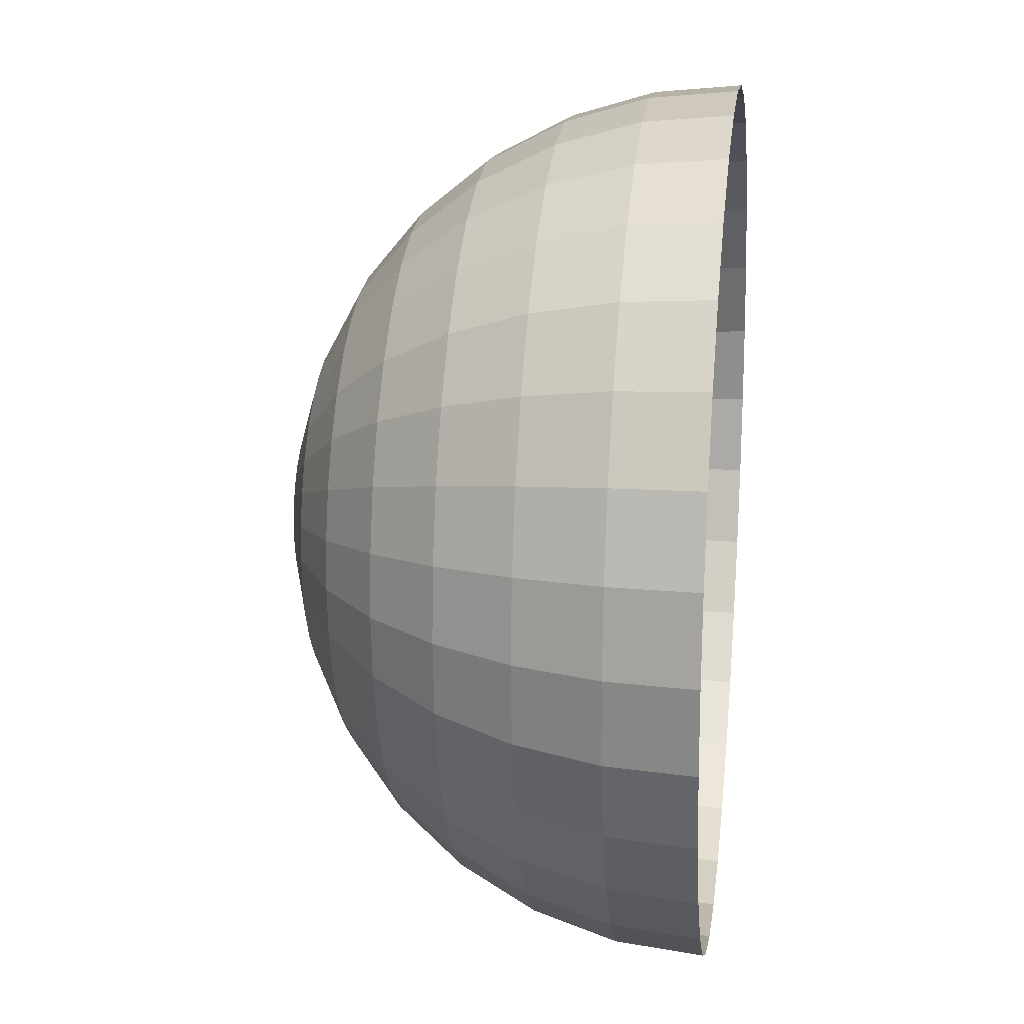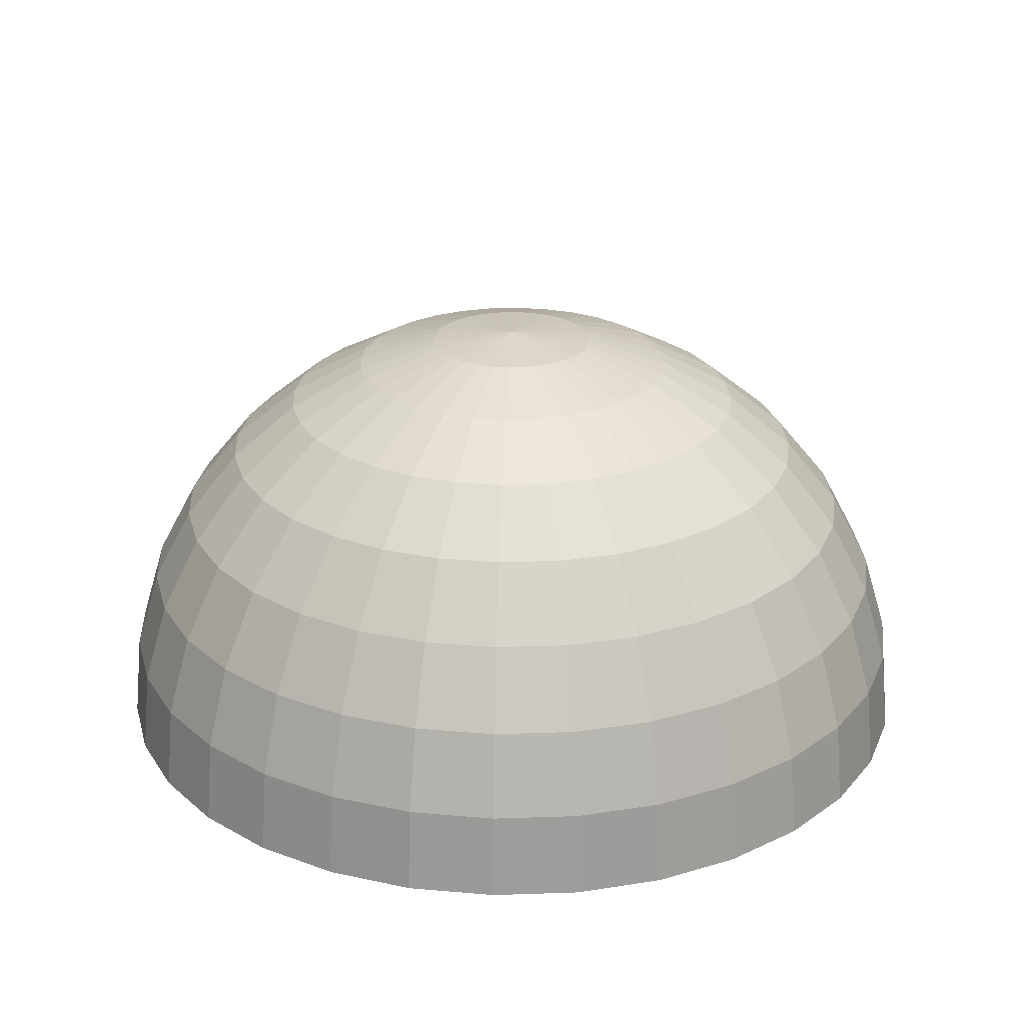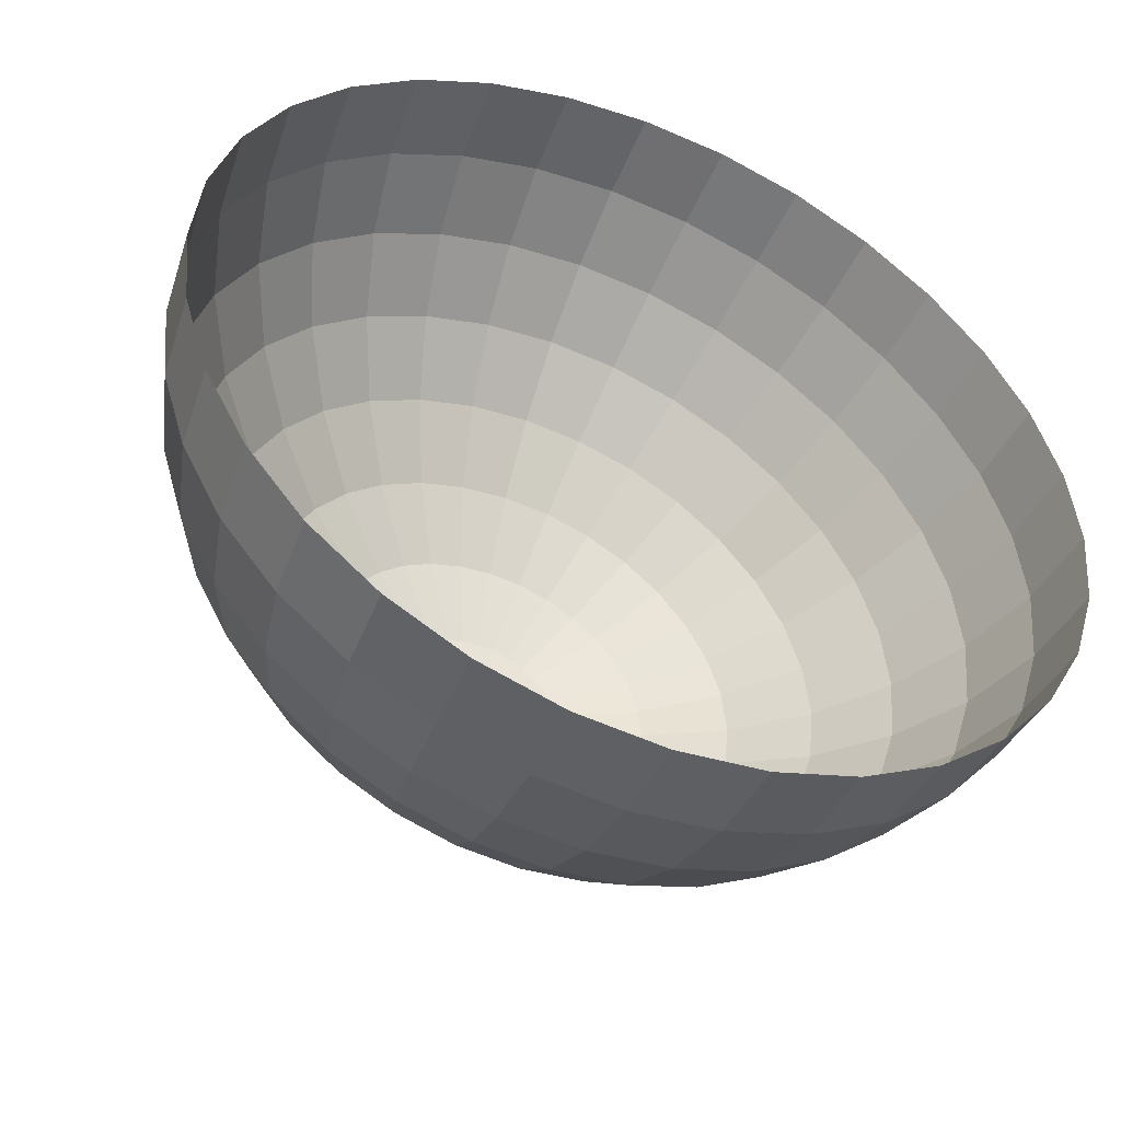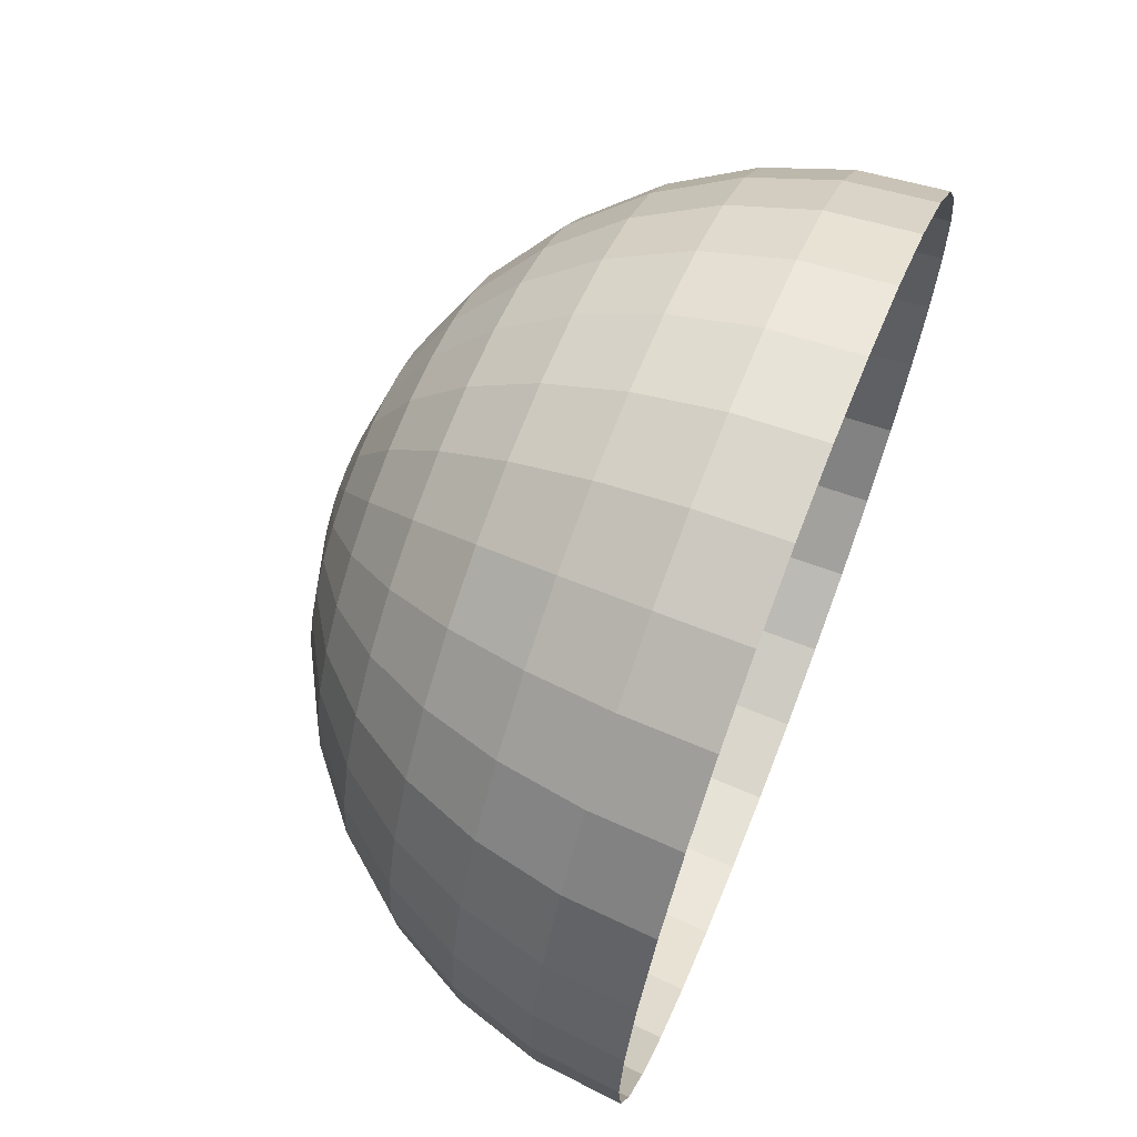
<metadata>
{"format":"obj","ext":"obj","renderer":"f3d","projection":"perspective","resolution":1024,"background":"white","views":[{"elev":19.2,"azim":-82.6,"up":"+Z"},{"elev":25.3,"azim":-98.8,"up":"+Y"},{"elev":-47.7,"azim":-23.2,"up":"+Z"},{"elev":67.2,"azim":-68.5,"up":"+Z"}]}
</metadata>
<code>
v -0.1835 0.9808 0
v -0.3711 0.9239 0
v -0.544 0.8315 0
v -0.6955 0.7071 0
v -0.8199 0.5556 0
v -0.9123 0.3827 0
v -0.9692 0.1951 0
v -0.9884 0 0
v -0.1798 0.9808 -0.03806
v -0.3637 0.9239 -0.07466
v -0.5333 0.8315 -0.1084
v -0.6819 0.7071 -0.1379
v -0.8039 0.5556 -0.1622
v -0.8945 0.3827 -0.1802
v -0.9504 0.1951 -0.1913
v -0.9692 0 -0.1951
v -0.1687 0.9808 -0.07466
v -0.342 0.9239 -0.1464
v -0.5017 0.8315 -0.2126
v -0.6417 0.7071 -0.2706
v -0.7566 0.5556 -0.3182
v -0.842 0.3827 -0.3536
v -0.8945 0.1951 -0.3753
v -0.9123 0 -0.3827
v -0.1506 0.9808 -0.1084
v -0.3066 0.9239 -0.2126
v -0.4504 0.8315 -0.3087
v -0.5764 0.7071 -0.3928
v -0.6798 0.5556 -0.4619
v -0.7566 0.3827 -0.5133
v -0.8039 0.1951 -0.5449
v -0.8199 0 -0.5556
v -0.1264 0.9808 -0.1379
v -0.259 0.9239 -0.2706
v -0.3813 0.8315 -0.3928
v -0.4884 0.7071 -0.5
v -0.5764 0.5556 -0.5879
v -0.6417 0.3827 -0.6533
v -0.6819 0.1951 -0.6935
v -0.6955 0 -0.7071
v -0.0968 0.9808 -0.1622
v -0.201 0.9239 -0.3182
v -0.2971 0.8315 -0.4619
v -0.3813 0.7071 -0.5879
v -0.4504 0.5556 -0.6913
v -0.5017 0.3827 -0.7682
v -0.5333 0.1951 -0.8155
v -0.544 0 -0.8315
v -0.06308 0.9808 -0.1802
v -0.1349 0.9239 -0.3536
v -0.201 0.8315 -0.5133
v -0.259 0.7071 -0.6533
v -0.3066 0.5556 -0.7682
v -0.342 0.3827 -0.8536
v -0.3637 0.1951 -0.9061
v -0.3711 0 -0.9239
v -0.02648 0.9808 -0.1913
v -0.06308 0.9239 -0.3753
v -0.0968 0.8315 -0.5449
v -0.1264 0.7071 -0.6935
v -0.1506 0.5556 -0.8155
v -0.1687 0.3827 -0.9061
v -0.1798 0.1951 -0.9619
v -0.1835 0 -0.9808
v 0.01158 0.9808 -0.1951
v 0.01158 0.9239 -0.3827
v 0.01158 0.8315 -0.5556
v 0.01158 0.7071 -0.7071
v 0.01158 0.5556 -0.8315
v 0.01158 0.3827 -0.9239
v 0.01158 0.1951 -0.9808
v 0.01158 0 -1
v 0.04964 0.9808 -0.1913
v 0.08624 0.9239 -0.3753
v 0.12 0.8315 -0.5449
v 0.1495 0.7071 -0.6935
v 0.1738 0.5556 -0.8155
v 0.1918 0.3827 -0.9061
v 0.2029 0.1951 -0.9619
v 0.2067 0 -0.9808
v 0.08624 0.9808 -0.1802
v 0.158 0.9239 -0.3536
v 0.2242 0.8315 -0.5133
v 0.2822 0.7071 -0.6533
v 0.3298 0.5556 -0.7682
v 0.3651 0.3827 -0.8536
v 0.3869 0.1951 -0.9061
v 0.3943 0 -0.9239
v 0.12 0.9808 -0.1622
v 0.2242 0.9239 -0.3182
v 0.3202 0.8315 -0.4619
v 0.4044 0.7071 -0.5879
v 0.4735 0.5556 -0.6913
v 0.5249 0.3827 -0.7682
v 0.5565 0.1951 -0.8155
v 0.5672 0 -0.8315
v 0.1495 0.9808 -0.1379
v 0.2822 0.9239 -0.2706
v 0.4044 0.8315 -0.3928
v 0.5116 0.7071 -0.5
v 0.5995 0.5556 -0.5879
v 0.6649 0.3827 -0.6533
v 0.7051 0.1951 -0.6935
v 0.7187 0 -0.7071
v 0.1738 0.9808 -0.1084
v 0.3298 0.9239 -0.2126
v 0.4735 0.8315 -0.3087
v 0.5995 0.7071 -0.3928
v 0.7029 0.5556 -0.4619
v 0.7798 0.3827 -0.5133
v 0.8271 0.1951 -0.5449
v 0.8431 0 -0.5556
v 0.1918 0.9808 -0.07466
v 0.3651 0.9239 -0.1464
v 0.5249 0.8315 -0.2126
v 0.6649 0.7071 -0.2706
v 0.7798 0.5556 -0.3182
v 0.8651 0.3827 -0.3536
v 0.9177 0.1951 -0.3753
v 0.9355 0 -0.3827
v 0.2029 0.9808 -0.03806
v 0.3869 0.9239 -0.07466
v 0.5565 0.8315 -0.1084
v 0.7051 0.7071 -0.1379
v 0.8271 0.5556 -0.1622
v 0.9177 0.3827 -0.1802
v 0.9735 0.1951 -0.1913
v 0.9924 0 -0.1951
v 0.2067 0.9808 0
v 0.3943 0.9239 0
v 0.5672 0.8315 0
v 0.7187 0.7071 0
v 0.8431 0.5556 0
v 0.9355 0.3827 0
v 0.9924 0.1951 0
v 1.012 0 0
v 0.2029 0.9808 0.03806
v 0.3869 0.9239 0.07466
v 0.5565 0.8315 0.1084
v 0.7051 0.7071 0.1379
v 0.8271 0.5556 0.1622
v 0.9177 0.3827 0.1802
v 0.9735 0.1951 0.1913
v 0.9924 0 0.1951
v 0.1918 0.9808 0.07466
v 0.3651 0.9239 0.1464
v 0.5249 0.8315 0.2126
v 0.6649 0.7071 0.2706
v 0.7798 0.5556 0.3182
v 0.8651 0.3827 0.3536
v 0.9177 0.1951 0.3753
v 0.9355 0 0.3827
v 0.1738 0.9808 0.1084
v 0.3298 0.9239 0.2126
v 0.4735 0.8315 0.3087
v 0.5995 0.7071 0.3928
v 0.7029 0.5556 0.4619
v 0.7798 0.3827 0.5133
v 0.8271 0.1951 0.5449
v 0.8431 0 0.5556
v 0.1495 0.9808 0.1379
v 0.2822 0.9239 0.2706
v 0.4044 0.8315 0.3928
v 0.5116 0.7071 0.5
v 0.5995 0.5556 0.5879
v 0.6649 0.3827 0.6533
v 0.7051 0.1951 0.6935
v 0.7187 0 0.7071
v 0.12 0.9808 0.1622
v 0.2242 0.9239 0.3182
v 0.3202 0.8315 0.4619
v 0.4044 0.7071 0.5879
v 0.4735 0.5556 0.6913
v 0.5249 0.3827 0.7682
v 0.5565 0.1951 0.8155
v 0.5672 0 0.8315
v 0.08624 0.9808 0.1802
v 0.158 0.9239 0.3536
v 0.2242 0.8315 0.5133
v 0.2822 0.7071 0.6533
v 0.3298 0.5556 0.7682
v 0.3651 0.3827 0.8536
v 0.3869 0.1951 0.9061
v 0.3943 0 0.9239
v 0.04964 0.9808 0.1913
v 0.08624 0.9239 0.3753
v 0.12 0.8315 0.5449
v 0.1495 0.7071 0.6935
v 0.1738 0.5556 0.8155
v 0.1918 0.3827 0.9061
v 0.2029 0.1951 0.9619
v 0.2067 0 0.9808
v 0.01158 0.9808 0.1951
v 0.01158 0.9239 0.3827
v 0.01158 0.8315 0.5556
v 0.01158 0.7071 0.7071
v 0.01158 0.5556 0.8315
v 0.01158 0.3827 0.9239
v 0.01158 0.1951 0.9808
v 0.01158 0 1
v -0.02648 0.9808 0.1913
v -0.06308 0.9239 0.3753
v -0.0968 0.8315 0.5449
v -0.1264 0.7071 0.6935
v -0.1506 0.5556 0.8155
v -0.1687 0.3827 0.9061
v -0.1798 0.1951 0.9619
v -0.1835 0 0.9808
v -0.06308 0.9808 0.1802
v -0.1349 0.9239 0.3536
v -0.201 0.8315 0.5133
v -0.259 0.7071 0.6533
v -0.3066 0.5556 0.7682
v -0.342 0.3827 0.8536
v -0.3637 0.1951 0.9061
v -0.3711 0 0.9239
v -0.0968 0.9808 0.1622
v -0.201 0.9239 0.3182
v -0.2971 0.8315 0.4619
v -0.3813 0.7071 0.5879
v -0.4504 0.5556 0.6913
v -0.5017 0.3827 0.7682
v -0.5333 0.1951 0.8155
v -0.544 0 0.8315
v -0.1264 0.9808 0.1379
v -0.259 0.9239 0.2706
v -0.3813 0.8315 0.3928
v -0.4884 0.7071 0.5
v -0.5764 0.5556 0.5879
v -0.6417 0.3827 0.6533
v -0.6819 0.1951 0.6935
v -0.6955 0 0.7071
v -0.1506 0.9808 0.1084
v -0.3066 0.9239 0.2126
v -0.4504 0.8315 0.3087
v -0.5764 0.7071 0.3928
v -0.6798 0.5556 0.4619
v -0.7566 0.3827 0.5133
v -0.8039 0.1951 0.5449
v -0.8199 0 0.5556
v 0.01158 1 0
v -0.1687 0.9808 0.07466
v -0.342 0.9239 0.1464
v -0.5017 0.8315 0.2126
v -0.6417 0.7071 0.2706
v -0.7566 0.5556 0.3182
v -0.842 0.3827 0.3536
v -0.8945 0.1951 0.3753
v -0.9123 0 0.3827
v -0.1798 0.9808 0.03806
v -0.3637 0.9239 0.07466
v -0.5333 0.8315 0.1084
v -0.6819 0.7071 0.1379
v -0.8039 0.5556 0.1622
v -0.8945 0.3827 0.1802
v -0.9504 0.1951 0.1913
v -0.9692 0 0.1951
f 11 12 4
f 11 4 3
f 12 13 5
f 12 5 4
f 13 14 6
f 13 6 5
f 14 15 7
f 14 7 6
f 2 1 9
f 2 9 10
f 15 16 8
f 15 8 7
f 10 11 3
f 10 3 2
f 19 20 12
f 19 12 11
f 20 21 13
f 20 13 12
f 21 22 14
f 21 14 13
f 22 23 15
f 22 15 14
f 17 18 10
f 17 10 9
f 23 24 16
f 23 16 15
f 18 19 11
f 18 11 10
f 31 32 24
f 31 24 23
f 26 27 19
f 26 19 18
f 27 28 20
f 27 20 19
f 28 29 21
f 28 21 20
f 29 30 22
f 29 22 21
f 30 31 23
f 30 23 22
f 25 26 18
f 25 18 17
f 38 39 31
f 38 31 30
f 33 34 26
f 33 26 25
f 39 40 32
f 39 32 31
f 34 35 27
f 34 27 26
f 35 36 28
f 35 28 27
f 36 37 29
f 36 29 28
f 37 38 30
f 37 30 29
f 45 46 38
f 45 38 37
f 46 47 39
f 46 39 38
f 41 42 34
f 41 34 33
f 47 48 40
f 47 40 39
f 42 43 35
f 42 35 34
f 43 44 36
f 43 36 35
f 44 45 37
f 44 37 36
f 51 52 44
f 51 44 43
f 52 53 45
f 52 45 44
f 53 54 46
f 53 46 45
f 54 55 47
f 54 47 46
f 49 50 42
f 49 42 41
f 55 56 48
f 55 48 47
f 50 51 43
f 50 43 42
f 63 64 56
f 63 56 55
f 58 59 51
f 58 51 50
f 59 60 52
f 59 52 51
f 60 61 53
f 60 53 52
f 61 62 54
f 61 54 53
f 62 63 55
f 62 55 54
f 57 58 50
f 57 50 49
f 70 71 63
f 70 63 62
f 65 66 58
f 65 58 57
f 71 72 64
f 71 64 63
f 66 67 59
f 66 59 58
f 67 68 60
f 67 60 59
f 68 69 61
f 68 61 60
f 69 70 62
f 69 62 61
f 77 78 70
f 77 70 69
f 78 79 71
f 78 71 70
f 73 74 66
f 73 66 65
f 79 80 72
f 79 72 71
f 74 75 67
f 74 67 66
f 75 76 68
f 75 68 67
f 76 77 69
f 76 69 68
f 84 85 77
f 84 77 76
f 85 86 78
f 85 78 77
f 86 87 79
f 86 79 78
f 81 82 74
f 81 74 73
f 87 88 80
f 87 80 79
f 82 83 75
f 82 75 74
f 83 84 76
f 83 76 75
f 90 91 83
f 90 83 82
f 91 92 84
f 91 84 83
f 92 93 85
f 92 85 84
f 93 94 86
f 93 86 85
f 94 95 87
f 94 87 86
f 89 90 82
f 89 82 81
f 95 96 88
f 95 88 87
f 102 103 95
f 102 95 94
f 97 98 90
f 97 90 89
f 103 104 96
f 103 96 95
f 98 99 91
f 98 91 90
f 99 100 92
f 99 92 91
f 100 101 93
f 100 93 92
f 101 102 94
f 101 94 93
f 109 110 102
f 109 102 101
f 110 111 103
f 110 103 102
f 105 106 98
f 105 98 97
f 111 112 104
f 111 104 103
f 106 107 99
f 106 99 98
f 107 108 100
f 107 100 99
f 108 109 101
f 108 101 100
f 116 117 109
f 116 109 108
f 117 118 110
f 117 110 109
f 118 119 111
f 118 111 110
f 113 114 106
f 113 106 105
f 119 120 112
f 119 112 111
f 114 115 107
f 114 107 106
f 115 116 108
f 115 108 107
f 122 123 115
f 122 115 114
f 123 124 116
f 123 116 115
f 124 125 117
f 124 117 116
f 125 126 118
f 125 118 117
f 126 127 119
f 126 119 118
f 121 122 114
f 121 114 113
f 127 128 120
f 127 120 119
f 134 135 127
f 134 127 126
f 129 130 122
f 129 122 121
f 135 136 128
f 135 128 127
f 130 131 123
f 130 123 122
f 131 132 124
f 131 124 123
f 132 133 125
f 132 125 124
f 133 134 126
f 133 126 125
f 141 142 134
f 141 134 133
f 142 143 135
f 142 135 134
f 137 138 130
f 137 130 129
f 143 144 136
f 143 136 135
f 138 139 131
f 138 131 130
f 139 140 132
f 139 132 131
f 140 141 133
f 140 133 132
f 148 149 141
f 148 141 140
f 149 150 142
f 149 142 141
f 150 151 143
f 150 143 142
f 145 146 138
f 145 138 137
f 151 152 144
f 151 144 143
f 146 147 139
f 146 139 138
f 147 148 140
f 147 140 139
f 155 156 148
f 155 148 147
f 156 157 149
f 156 149 148
f 157 158 150
f 157 150 149
f 158 159 151
f 158 151 150
f 153 154 146
f 153 146 145
f 159 160 152
f 159 152 151
f 154 155 147
f 154 147 146
f 161 162 154
f 161 154 153
f 167 168 160
f 167 160 159
f 162 163 155
f 162 155 154
f 163 164 156
f 163 156 155
f 164 165 157
f 164 157 156
f 165 166 158
f 165 158 157
f 166 167 159
f 166 159 158
f 173 174 166
f 173 166 165
f 174 175 167
f 174 167 166
f 169 170 162
f 169 162 161
f 175 176 168
f 175 168 167
f 170 171 163
f 170 163 162
f 171 172 164
f 171 164 163
f 172 173 165
f 172 165 164
f 180 181 173
f 180 173 172
f 181 182 174
f 181 174 173
f 182 183 175
f 182 175 174
f 177 178 170
f 177 170 169
f 183 184 176
f 183 176 175
f 178 179 171
f 178 171 170
f 179 180 172
f 179 172 171
f 187 188 180
f 187 180 179
f 188 189 181
f 188 181 180
f 189 190 182
f 189 182 181
f 190 191 183
f 190 183 182
f 185 186 178
f 185 178 177
f 191 192 184
f 191 184 183
f 186 187 179
f 186 179 178
f 193 194 186
f 193 186 185
f 199 200 192
f 199 192 191
f 194 195 187
f 194 187 186
f 195 196 188
f 195 188 187
f 196 197 189
f 196 189 188
f 197 198 190
f 197 190 189
f 198 199 191
f 198 191 190
f 205 206 198
f 205 198 197
f 206 207 199
f 206 199 198
f 201 202 194
f 201 194 193
f 207 208 200
f 207 200 199
f 202 203 195
f 202 195 194
f 203 204 196
f 203 196 195
f 204 205 197
f 204 197 196
f 212 213 205
f 212 205 204
f 213 214 206
f 213 206 205
f 214 215 207
f 214 207 206
f 209 210 202
f 209 202 201
f 215 216 208
f 215 208 207
f 210 211 203
f 210 203 202
f 211 212 204
f 211 204 203
f 219 220 212
f 219 212 211
f 220 221 213
f 220 213 212
f 221 222 214
f 221 214 213
f 222 223 215
f 222 215 214
f 217 218 210
f 217 210 209
f 223 224 216
f 223 216 215
f 218 219 211
f 218 211 210
f 231 232 224
f 231 224 223
f 226 227 219
f 226 219 218
f 227 228 220
f 227 220 219
f 228 229 221
f 228 221 220
f 229 230 222
f 229 222 221
f 230 231 223
f 230 223 222
f 225 226 218
f 225 218 217
f 238 239 231
f 238 231 230
f 233 234 226
f 233 226 225
f 239 240 232
f 239 232 231
f 234 235 227
f 234 227 226
f 235 236 228
f 235 228 227
f 236 237 229
f 236 229 228
f 237 238 230
f 237 230 229
f 245 246 237
f 245 237 236
f 246 247 238
f 246 238 237
f 247 248 239
f 247 239 238
f 242 243 234
f 242 234 233
f 248 249 240
f 248 240 239
f 243 244 235
f 243 235 234
f 244 245 236
f 244 236 235
f 252 253 245
f 252 245 244
f 253 254 246
f 253 246 245
f 254 255 247
f 254 247 246
f 255 256 248
f 255 248 247
f 250 251 243
f 250 243 242
f 256 257 249
f 256 249 248
f 251 252 244
f 251 244 243
f 9 1 241
f 241 17 9
f 241 25 17
f 241 33 25
f 241 41 33
f 241 49 41
f 241 57 49
f 241 65 57
f 241 73 65
f 241 81 73
f 241 89 81
f 241 97 89
f 241 105 97
f 241 113 105
f 241 121 113
f 241 129 121
f 241 137 129
f 241 145 137
f 241 153 145
f 241 161 153
f 241 169 161
f 241 177 169
f 241 185 177
f 241 193 185
f 241 201 193
f 241 209 201
f 241 217 209
f 241 225 217
f 241 233 225
f 241 242 233
f 241 250 242
f 7 8 257
f 7 257 256
f 2 3 252
f 2 252 251
f 3 4 253
f 3 253 252
f 4 5 254
f 4 254 253
f 5 6 255
f 5 255 254
f 241 1 250
f 6 7 256
f 6 256 255
f 1 2 251
f 1 251 250

</code>
